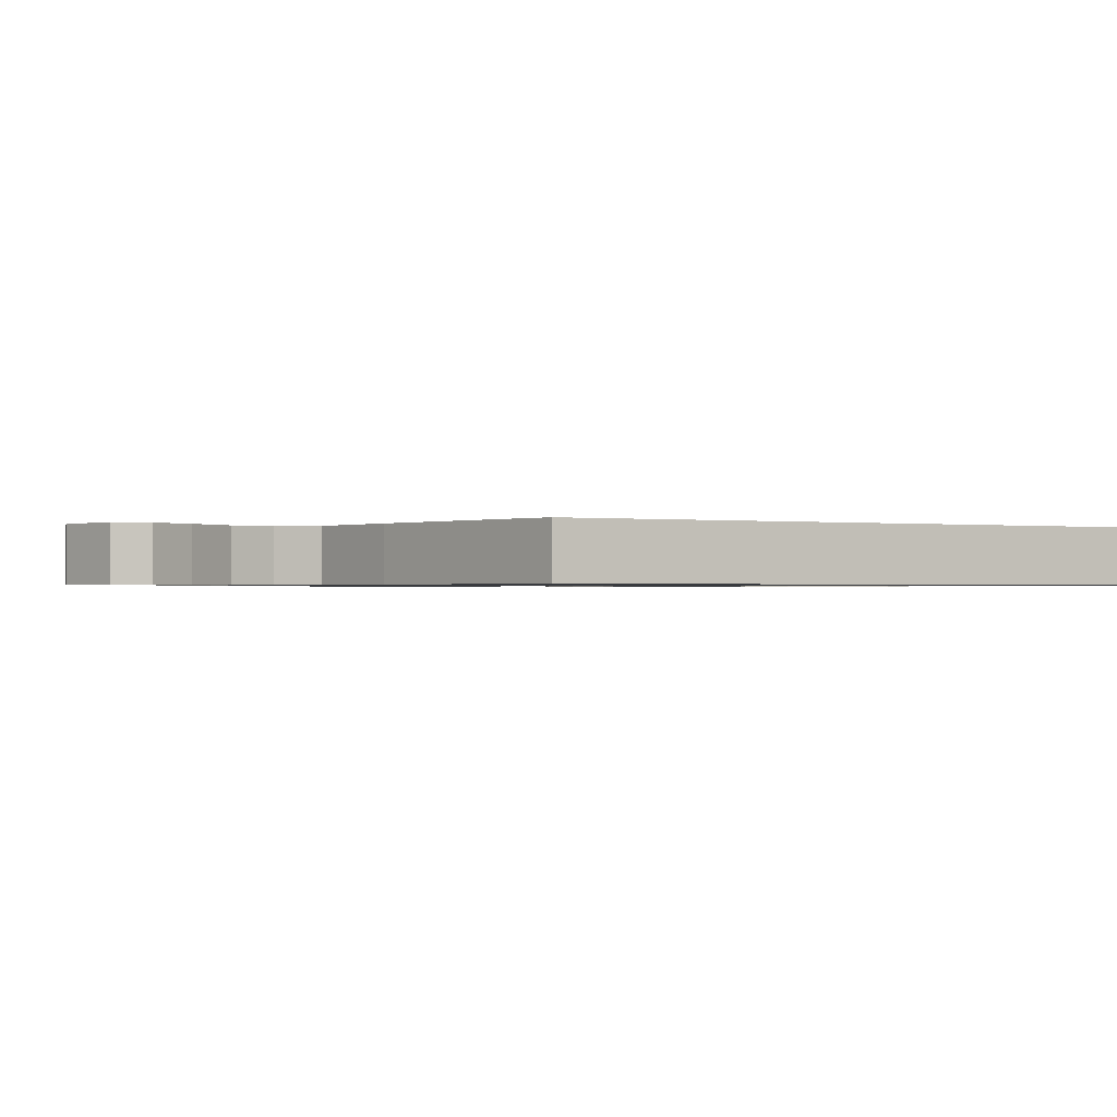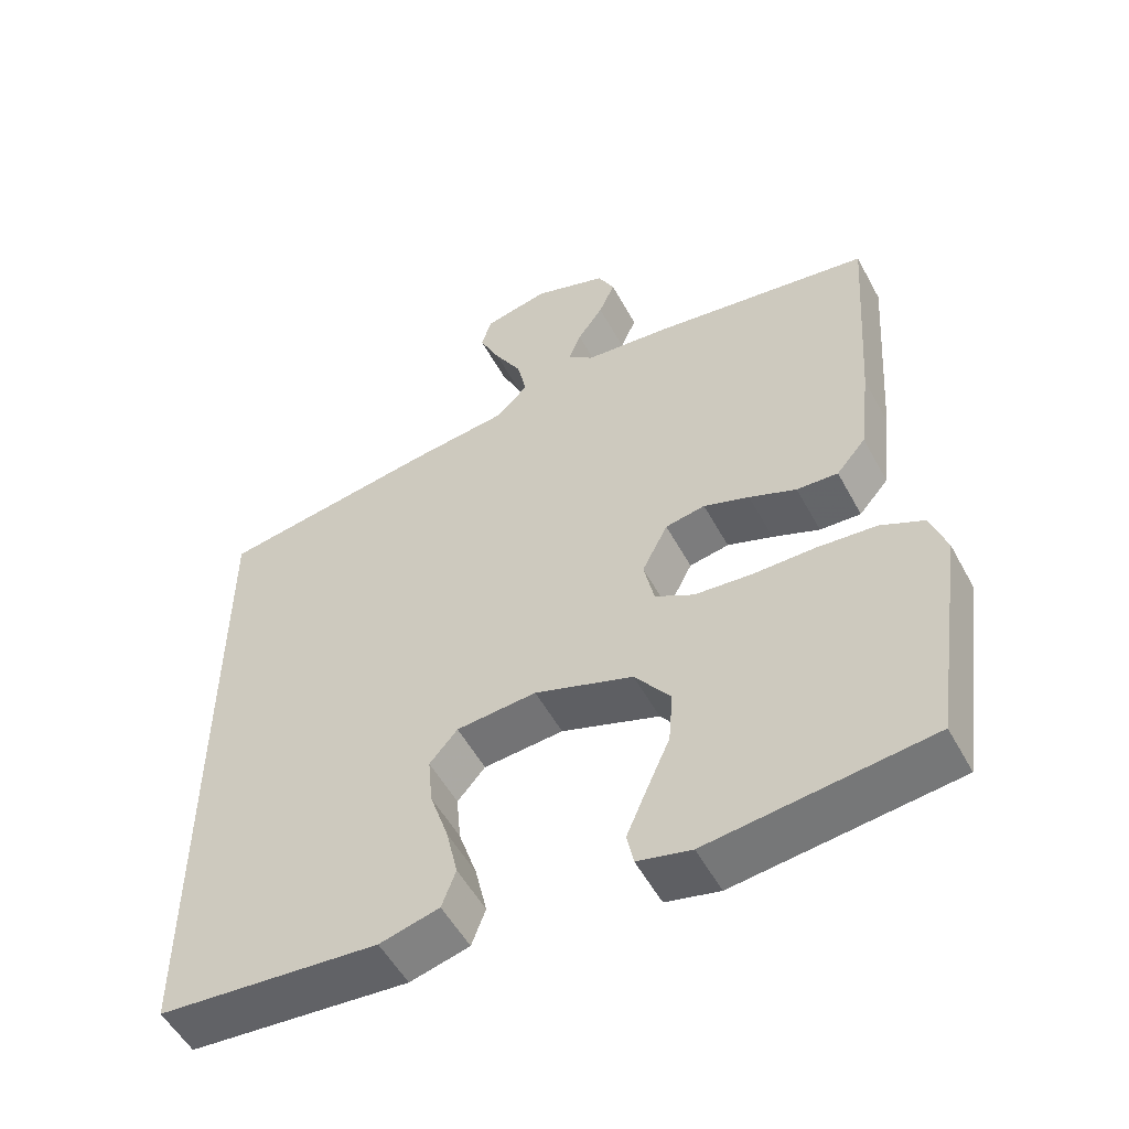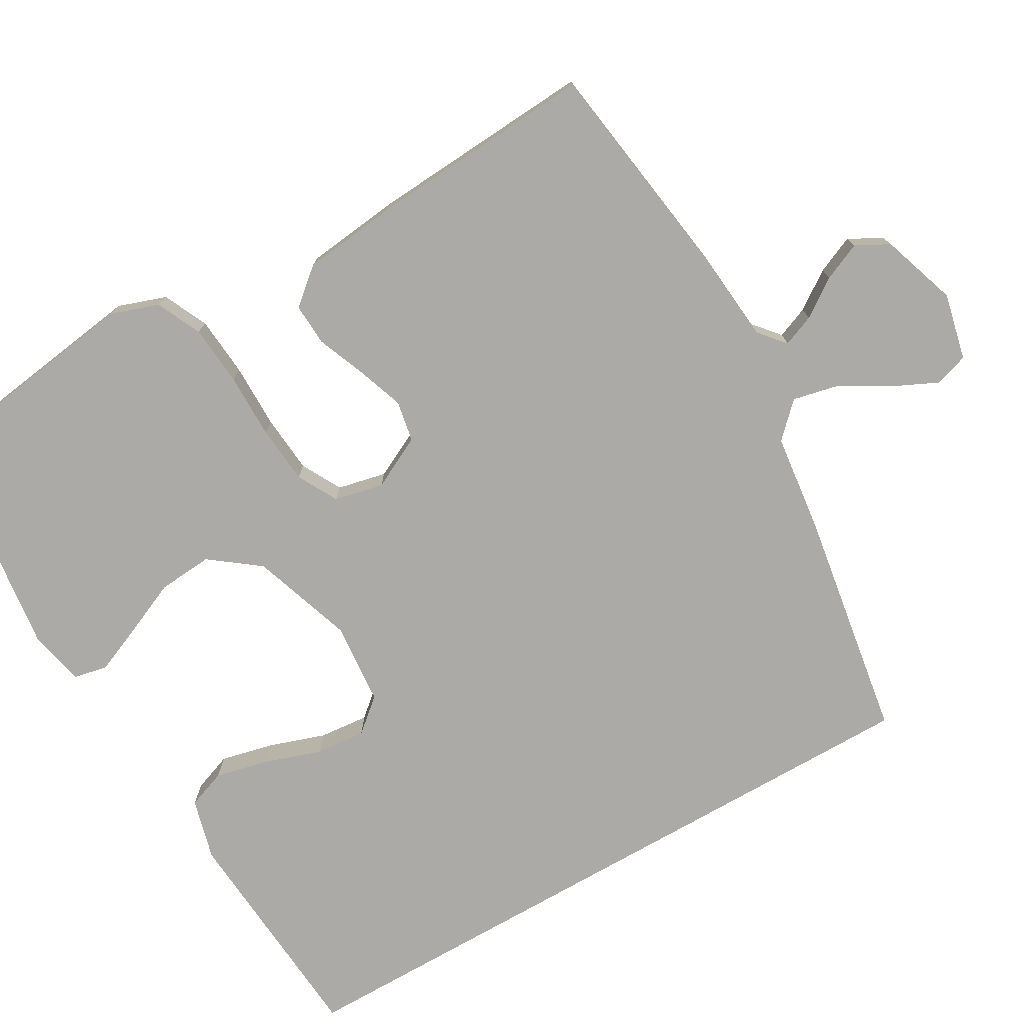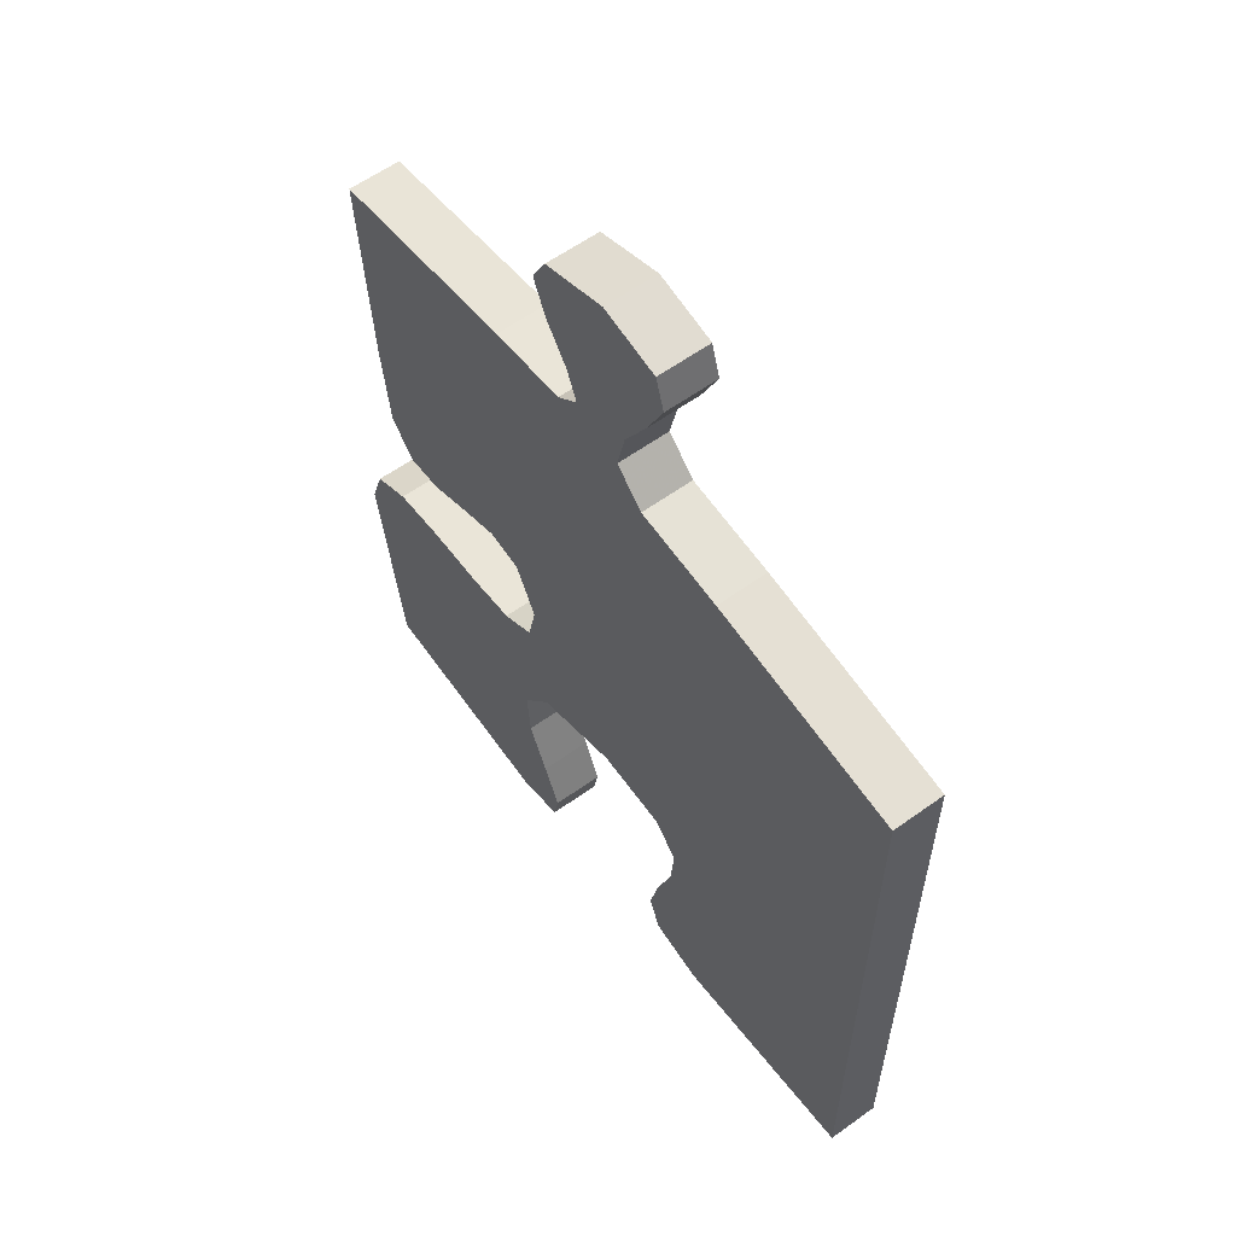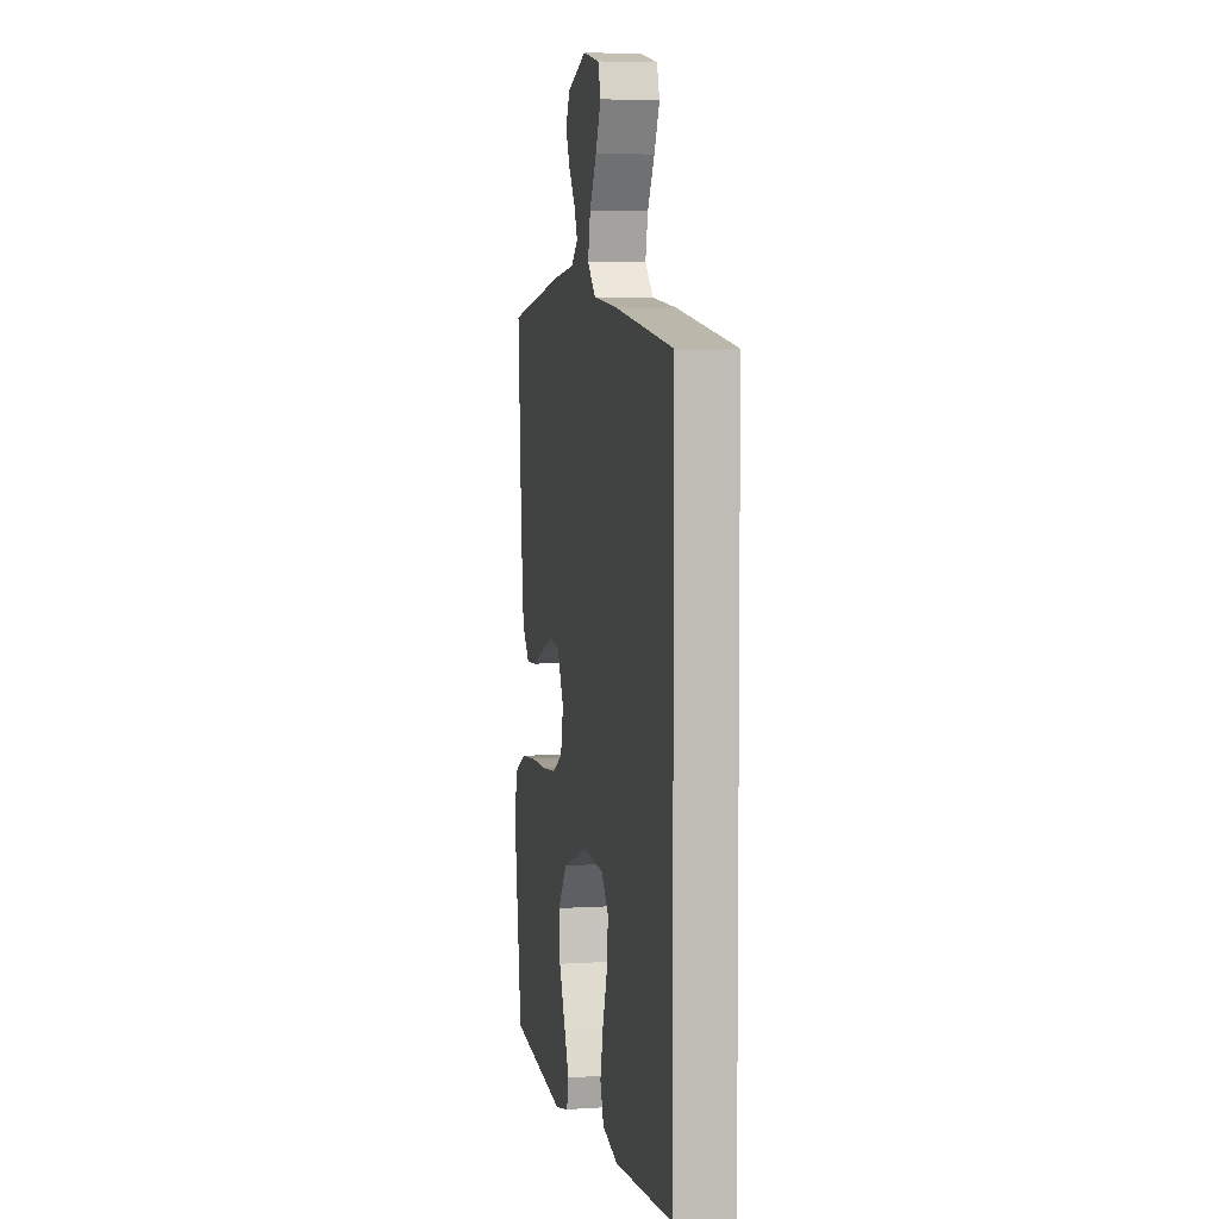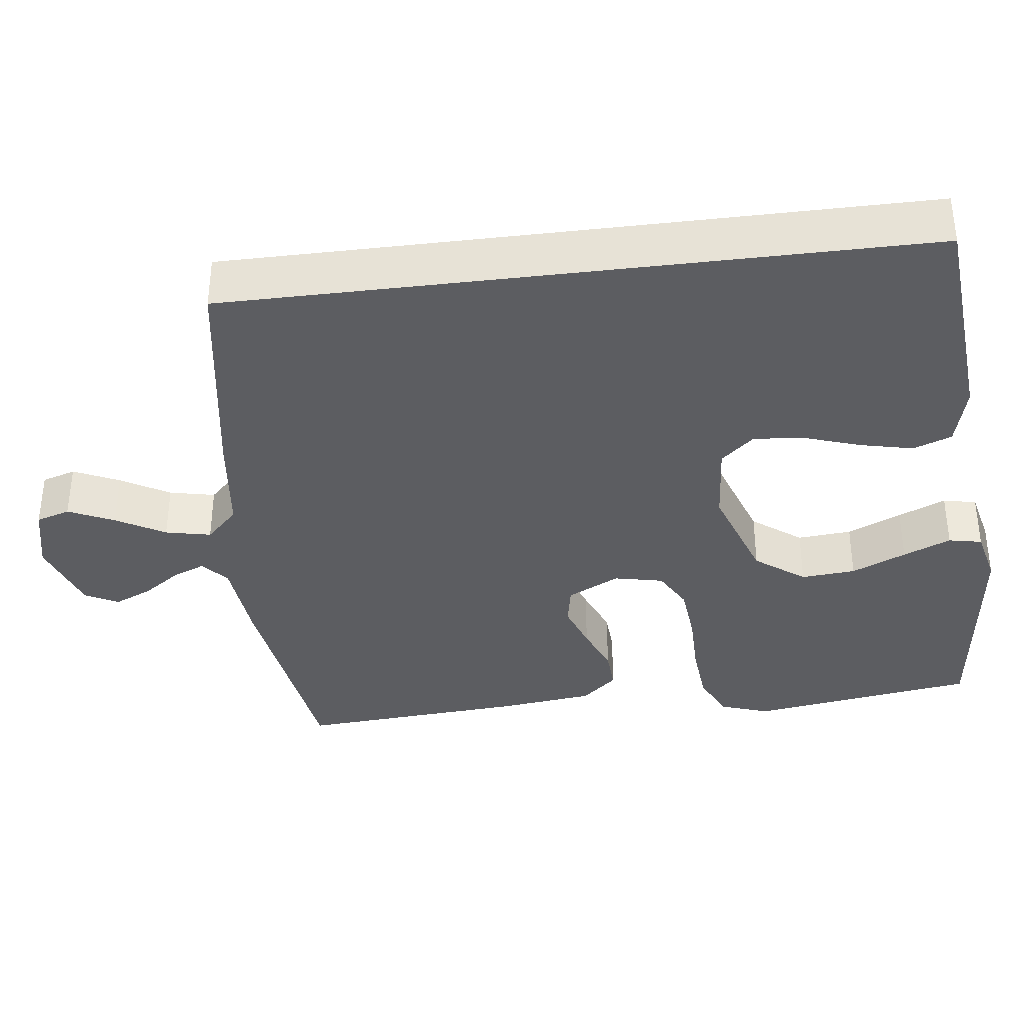
<metadata>
{"format":"obj","ext":"obj","renderer":"f3d","projection":"perspective","resolution":1024,"background":"white","views":[{"elev":-0.8,"azim":59.6,"up":"+Y"},{"elev":-53.4,"azim":-152.0,"up":"+Z"},{"elev":-76.1,"azim":-60.3,"up":"+Y"},{"elev":59.4,"azim":53.5,"up":"+Z"},{"elev":5.1,"azim":78.9,"up":"+Z"},{"elev":-36.6,"azim":97.1,"up":"+Y"}]}
</metadata>
<code>
v 0.5 0.07 0.449
v 0.5 0.07 -0.468
v 0.2 0.07 -0.493
v 0.119 0.07 -0.472
v 0.1 0.07 -0.421
v 0.116 0.07 -0.351
v 0.141 0.07 -0.276
v 0.147 0.07 -0.21
v 0.109 0.07 -0.166
v 0 0.07 -0.157
v -0.134 0.07 -0.203
v -0.183 0.07 -0.268
v -0.177 0.07 -0.34
v -0.145 0.07 -0.412
v -0.118 0.07 -0.475
v -0.127 0.07 -0.519
v -0.2 0.07 -0.536
v -0.5 0.07 -0.5
v -0.544 0.07 -0.2
v -0.522 0.07 -0.136
v -0.463 0.07 -0.108
v -0.383 0.07 -0.101
v -0.297 0.07 -0.101
v -0.22 0.07 -0.094
v -0.167 0.07 -0.065
v -0.153 0.07 0
v -0.188 0.07 0.069
v -0.242 0.07 0.079
v -0.304 0.07 0.057
v -0.368 0.07 0.031
v -0.424 0.07 0.028
v -0.464 0.07 0.075
v -0.479 0.07 0.2
v -0.5 0.07 0.5
v -0.2 0.07 0.544
v -0.084 0.07 0.555
v -0.049 0.07 0.585
v -0.066 0.07 0.627
v -0.101 0.07 0.677
v -0.123 0.07 0.727
v -0.1 0.07 0.771
v 0 0.07 0.805
v 0.088 0.07 0.785
v 0.102 0.07 0.74
v 0.074 0.07 0.68
v 0.037 0.07 0.616
v 0.024 0.07 0.556
v 0.067 0.07 0.513
v 0.2 0.07 0.497
v 0.5 0 0.449
v 0.5 0 -0.468
v 0.2 0 -0.493
v 0.119 0 -0.472
v 0.1 0 -0.421
v 0.116 0 -0.351
v 0.141 0 -0.276
v 0.147 0 -0.21
v 0.109 0 -0.166
v 0 0 -0.157
v -0.134 0 -0.203
v -0.183 0 -0.268
v -0.177 0 -0.34
v -0.145 0 -0.412
v -0.118 0 -0.475
v -0.127 0 -0.519
v -0.2 0 -0.536
v -0.5 0 -0.5
v -0.544 0 -0.2
v -0.522 0 -0.136
v -0.463 0 -0.108
v -0.383 0 -0.101
v -0.297 0 -0.101
v -0.22 0 -0.094
v -0.167 0 -0.065
v -0.153 0 0
v -0.188 0 0.069
v -0.242 0 0.079
v -0.304 0 0.057
v -0.368 0 0.031
v -0.424 0 0.028
v -0.464 0 0.075
v -0.479 0 0.2
v -0.5 0 0.5
v -0.2 0 0.544
v -0.084 0 0.555
v -0.049 0 0.585
v -0.066 0 0.627
v -0.101 0 0.677
v -0.123 0 0.727
v -0.1 0 0.771
v 0 0 0.805
v 0.088 0 0.785
v 0.102 0 0.74
v 0.074 0 0.68
v 0.037 0 0.616
v 0.024 0 0.556
v 0.067 0 0.513
v 0.2 0 0.497
f 48 49 1 2
f 47 48 2 3
f 43 44 45 46
f 41 42 43 46
f 41 46 47
f 38 39 40 41
f 37 38 41 47
f 36 37 47
f 29 30 31 32
f 28 29 32 33
f 27 28 33 34
f 20 21 22 23
f 20 23 24
f 19 20 24
f 18 19 24
f 13 14 15 16
f 13 16 17 18
f 4 5 6 7
f 3 4 7
f 3 7 8
f 47 3 8
f 36 47 8 9
f 27 34 35 36
f 26 27 36 9
f 25 26 9 10
f 24 25 10 11
f 12 13 18 24
f 11 12 24
f 51 50 98 97
f 52 51 97 96
f 95 94 93 92
f 95 92 91 90
f 96 95 90
f 90 89 88 87
f 96 90 87 86
f 96 86 85
f 81 80 79 78
f 82 81 78 77
f 83 82 77 76
f 72 71 70 69
f 73 72 69
f 73 69 68
f 73 68 67
f 65 64 63 62
f 67 66 65 62
f 56 55 54 53
f 56 53 52
f 57 56 52
f 57 52 96
f 58 57 96 85
f 85 84 83 76
f 58 85 76 75
f 59 58 75 74
f 60 59 74 73
f 73 67 62 61
f 73 61 60
f 1 50 51 2
f 2 51 52 3
f 3 52 53 4
f 4 53 54 5
f 5 54 55 6
f 6 55 56 7
f 7 56 57 8
f 8 57 58 9
f 9 58 59 10
f 10 59 60 11
f 11 60 61 12
f 12 61 62 13
f 13 62 63 14
f 14 63 64 15
f 15 64 65 16
f 16 65 66 17
f 17 66 67 18
f 18 67 68 19
f 19 68 69 20
f 20 69 70 21
f 21 70 71 22
f 22 71 72 23
f 23 72 73 24
f 24 73 74 25
f 25 74 75 26
f 26 75 76 27
f 27 76 77 28
f 28 77 78 29
f 29 78 79 30
f 30 79 80 31
f 31 80 81 32
f 32 81 82 33
f 33 82 83 34
f 34 83 84 35
f 35 84 85 36
f 36 85 86 37
f 37 86 87 38
f 38 87 88 39
f 39 88 89 40
f 40 89 90 41
f 41 90 91 42
f 42 91 92 43
f 43 92 93 44
f 44 93 94 45
f 45 94 95 46
f 46 95 96 47
f 47 96 97 48
f 48 97 98 49
f 49 98 50 1

</code>
